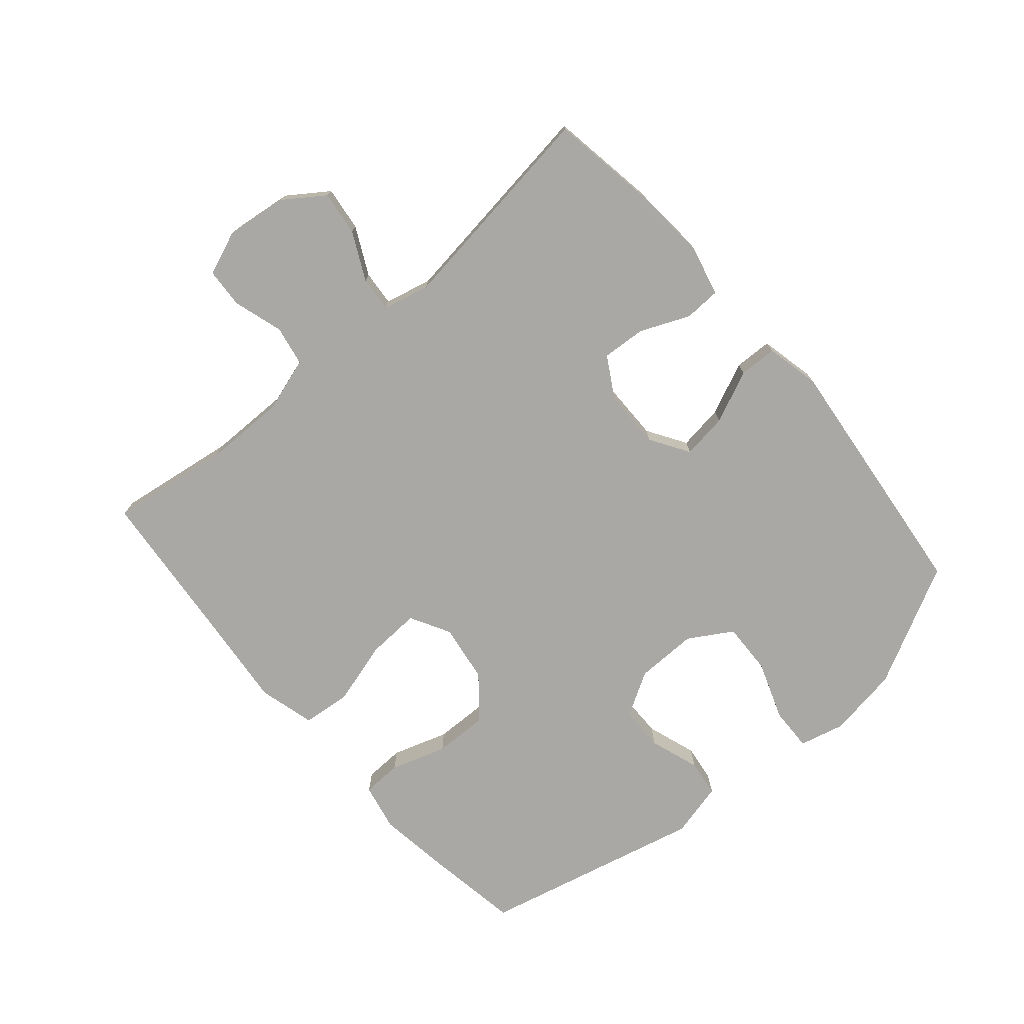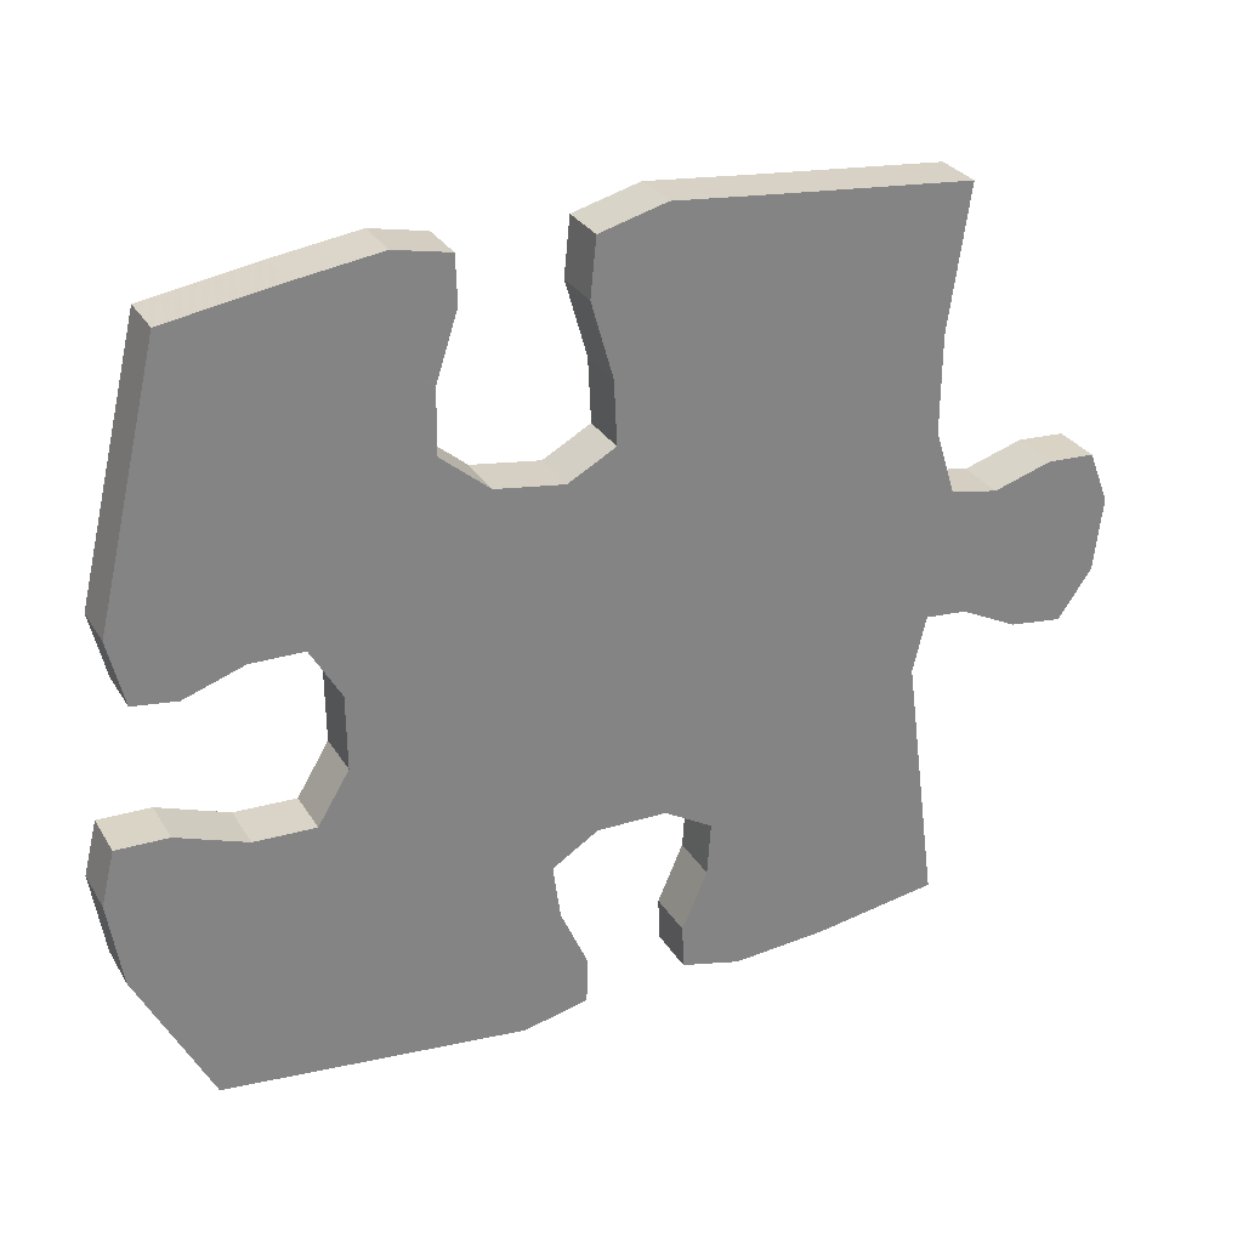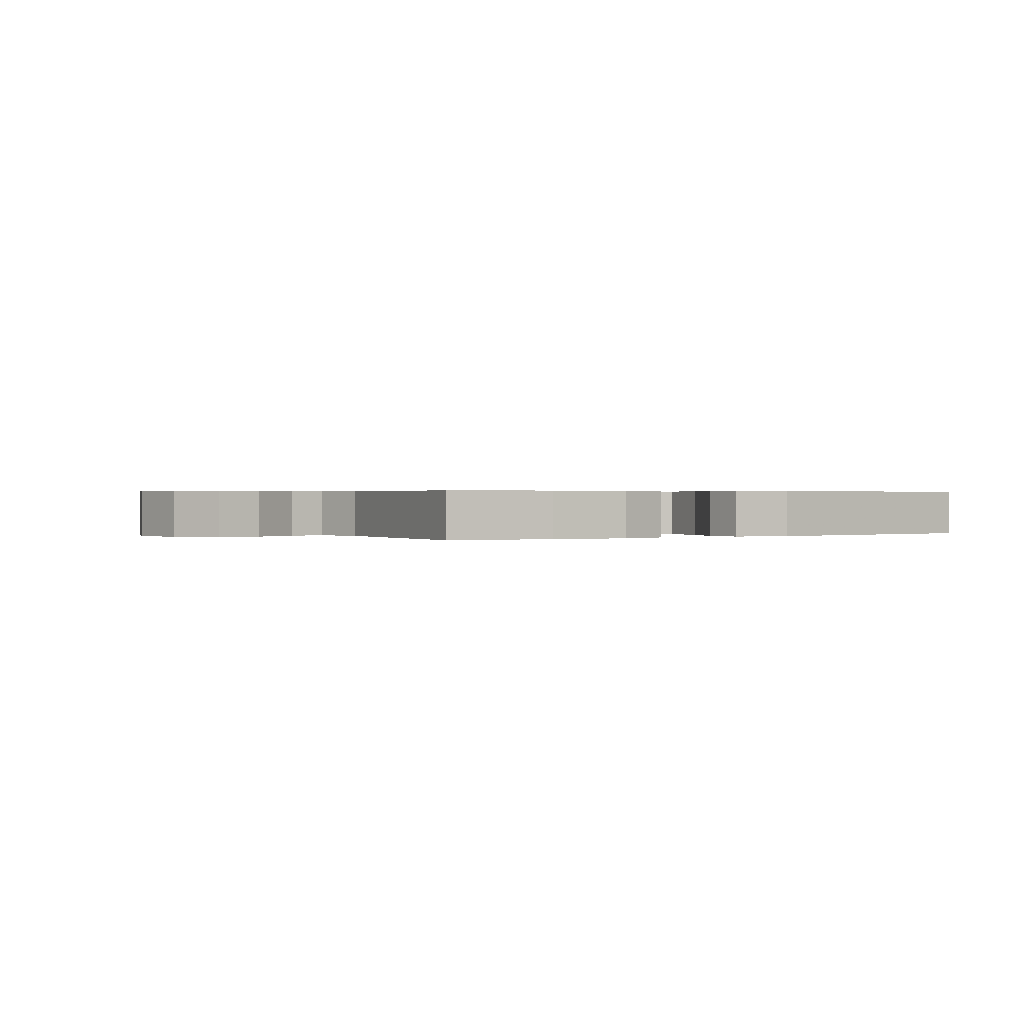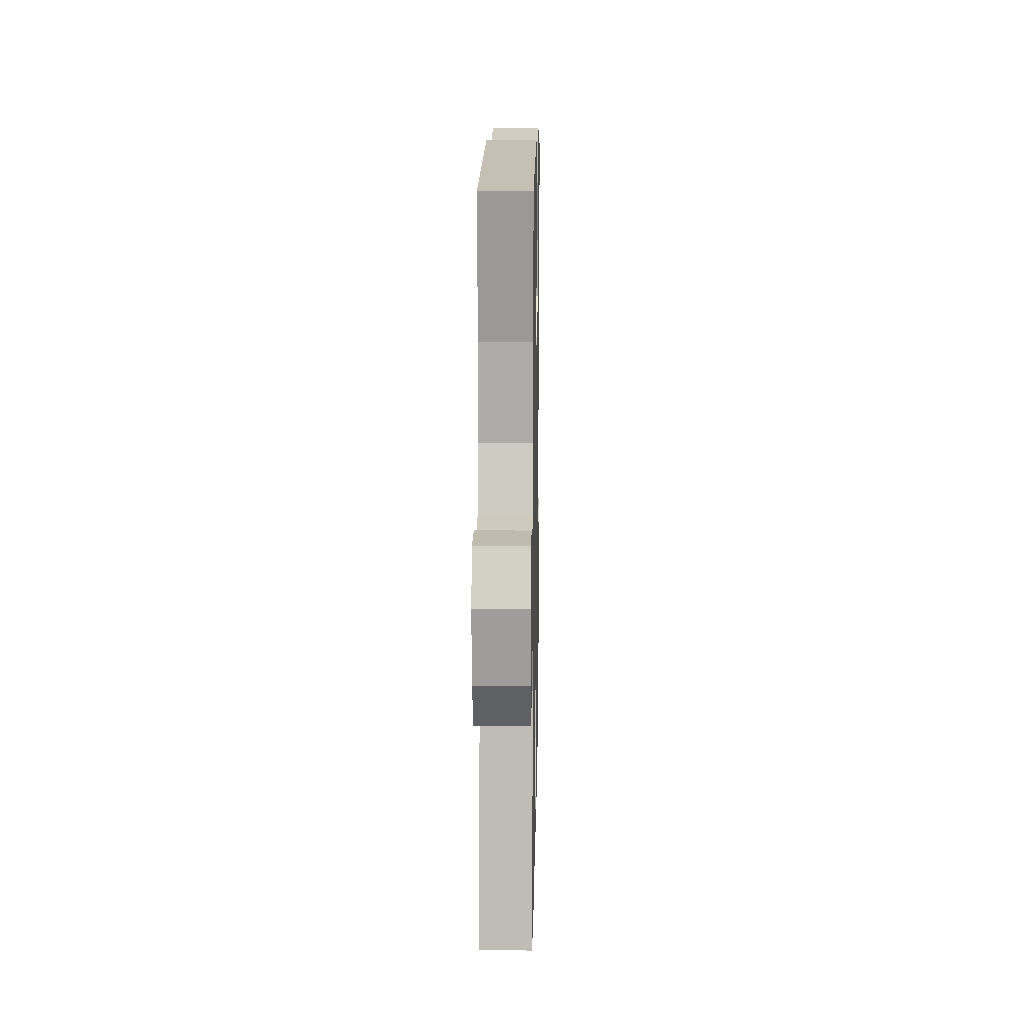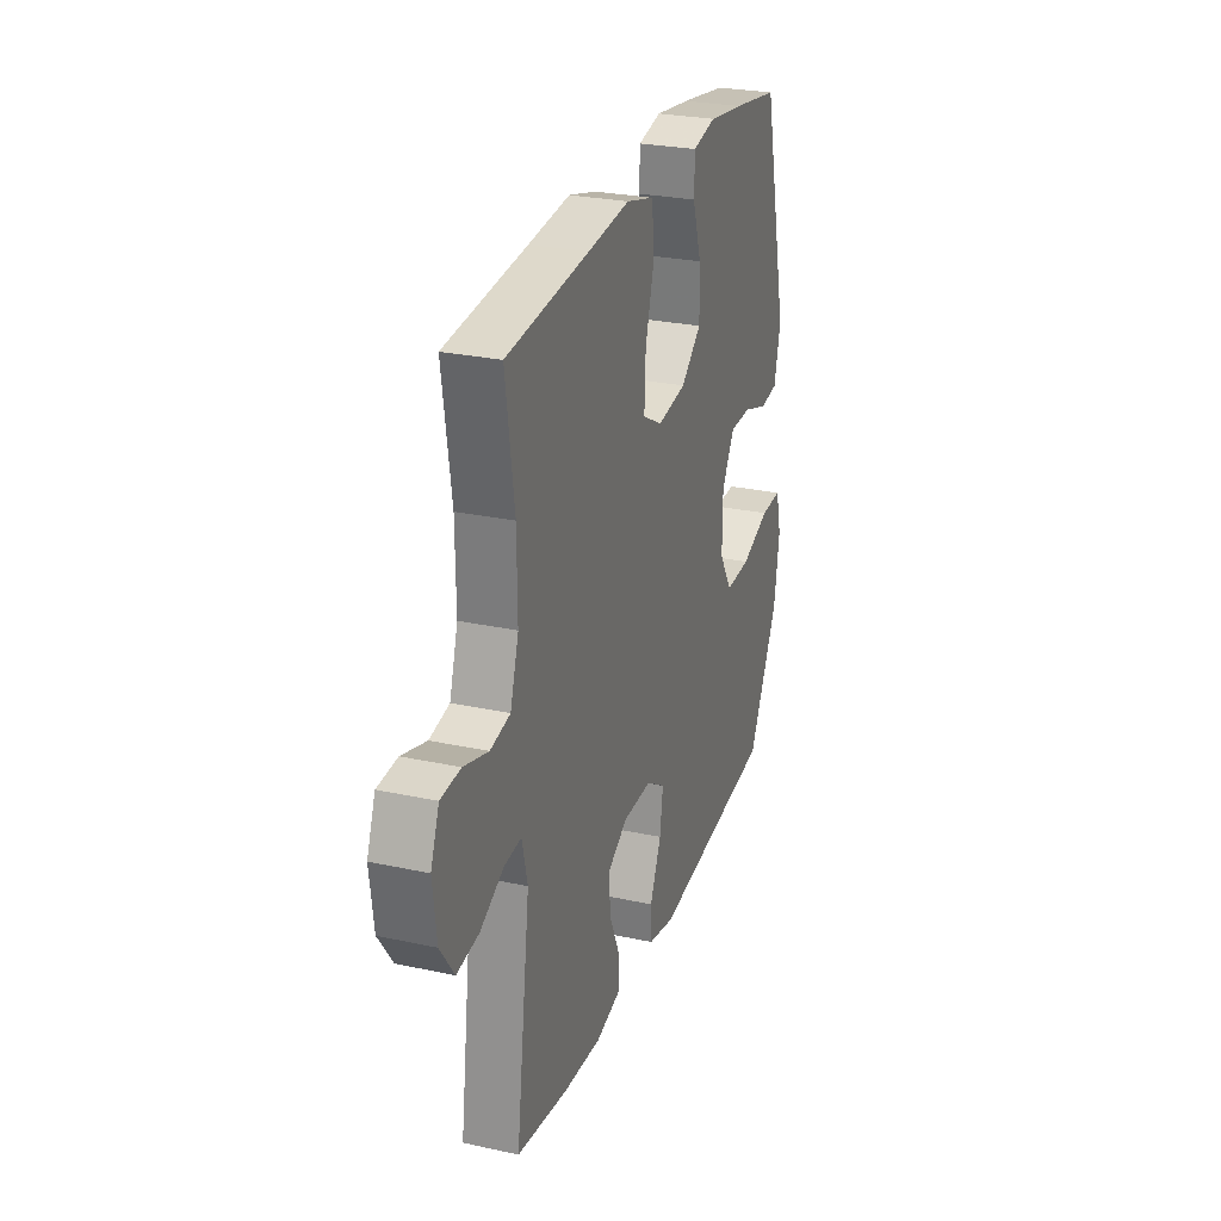
<metadata>
{"format":"obj","ext":"obj","renderer":"f3d","projection":"perspective","resolution":1024,"background":"white","views":[{"elev":-74.9,"azim":130.8,"up":"+Y"},{"elev":29.3,"azim":-25.8,"up":"+Z"},{"elev":0.4,"azim":146.4,"up":"+Y"},{"elev":12.5,"azim":91.1,"up":"+Z"},{"elev":27.0,"azim":108.6,"up":"+Z"}]}
</metadata>
<code>
v -0.5 0.07 -0.5
v -0.599 0.07 -0.308
v -0.617 0.07 -0.194
v -0.599 0.07 -0.122
v -0.53 0.07 -0.124
v -0.436 0.07 -0.158
v -0.354 0.07 -0.161
v -0.312 0.07 -0.092
v -0.313 0.07 0.007
v -0.354 0.07 0.077
v -0.425 0.07 0.078
v -0.505 0.07 0.051
v -0.564 0.07 0.059
v -0.585 0.07 0.147
v -0.5 0.07 0.5
v -0.349 0.07 0.524
v -0.234 0.07 0.54
v -0.159 0.07 0.524
v -0.157 0.07 0.461
v -0.186 0.07 0.372
v -0.188 0.07 0.286
v -0.122 0.07 0.231
v -0.029 0.07 0.217
v 0.035 0.07 0.252
v 0.031 0.07 0.337
v 0.002 0.07 0.439
v 0.01 0.07 0.516
v 0.1 0.07 0.54
v 0.235 0.07 0.526
v 0.5 0.07 0.5
v 0.472 0.07 0.309
v 0.471 0.07 0.179
v 0.498 0.07 0.092
v 0.562 0.07 0.08
v 0.641 0.07 0.104
v 0.705 0.07 0.1
v 0.732 0.07 0.03
v 0.72 0.07 -0.068
v 0.675 0.07 -0.132
v 0.604 0.07 -0.123
v 0.528 0.07 -0.085
v 0.472 0.07 -0.08
v 0.454 0.07 -0.155
v 0.5 0.07 -0.5
v 0.334 0.07 -0.526
v 0.21 0.07 -0.535
v 0.13 0.07 -0.515
v 0.128 0.07 -0.457
v 0.162 0.07 -0.379
v 0.167 0.07 -0.309
v 0.102 0.07 -0.271
v 0.008 0.07 -0.27
v -0.054 0.07 -0.309
v -0.044 0.07 -0.382
v -0.007 0.07 -0.465
v -0.009 0.07 -0.526
v -0.096 0.07 -0.545
v -0.5 0 -0.5
v -0.599 0 -0.308
v -0.617 0 -0.194
v -0.599 0 -0.122
v -0.53 0 -0.124
v -0.436 0 -0.158
v -0.354 0 -0.161
v -0.312 0 -0.092
v -0.313 0 0.007
v -0.354 0 0.077
v -0.425 0 0.078
v -0.505 0 0.051
v -0.564 0 0.059
v -0.585 0 0.147
v -0.5 0 0.5
v -0.349 0 0.524
v -0.234 0 0.54
v -0.159 0 0.524
v -0.157 0 0.461
v -0.186 0 0.372
v -0.188 0 0.286
v -0.122 0 0.231
v -0.029 0 0.217
v 0.035 0 0.252
v 0.031 0 0.337
v 0.002 0 0.439
v 0.01 0 0.516
v 0.1 0 0.54
v 0.235 0 0.526
v 0.5 0 0.5
v 0.472 0 0.309
v 0.471 0 0.179
v 0.498 0 0.092
v 0.562 0 0.08
v 0.641 0 0.104
v 0.705 0 0.1
v 0.732 0 0.03
v 0.72 0 -0.068
v 0.675 0 -0.132
v 0.604 0 -0.123
v 0.528 0 -0.085
v 0.472 0 -0.08
v 0.454 0 -0.155
v 0.5 0 -0.5
v 0.334 0 -0.526
v 0.21 0 -0.535
v 0.13 0 -0.515
v 0.128 0 -0.457
v 0.162 0 -0.379
v 0.167 0 -0.309
v 0.102 0 -0.271
v 0.008 0 -0.27
v -0.054 0 -0.309
v -0.044 0 -0.382
v -0.007 0 -0.465
v -0.009 0 -0.526
v -0.096 0 -0.545
f 54 55 56 57
f 53 54 57 1
f 52 53 1 2
f 46 47 48 49
f 46 49 50
f 43 44 45 46
f 42 43 46 50
f 38 39 40 41
f 38 41 42
f 37 38 42
f 34 35 36 37
f 33 34 37 42
f 32 33 42 50
f 29 30 31
f 25 26 27 28
f 24 25 28 29
f 17 18 19 20
f 17 20 21
f 16 17 21
f 15 16 21
f 14 15 21 22
f 11 12 13 14
f 10 11 14 22
f 3 4 5 6
f 52 2 3 6
f 51 52 6 7
f 32 50 51
f 24 29 31 32
f 23 24 32 51
f 9 10 22 23
f 8 9 23 51
f 7 8 51
f 114 113 112 111
f 58 114 111 110
f 59 58 110 109
f 106 105 104 103
f 107 106 103
f 103 102 101 100
f 107 103 100 99
f 98 97 96 95
f 99 98 95
f 99 95 94
f 94 93 92 91
f 99 94 91 90
f 107 99 90 89
f 88 87 86
f 85 84 83 82
f 86 85 82 81
f 77 76 75 74
f 78 77 74
f 78 74 73
f 78 73 72
f 79 78 72 71
f 71 70 69 68
f 79 71 68 67
f 63 62 61 60
f 63 60 59 109
f 64 63 109 108
f 108 107 89
f 89 88 86 81
f 108 89 81 80
f 80 79 67 66
f 108 80 66 65
f 108 65 64
f 1 58 59 2
f 2 59 60 3
f 3 60 61 4
f 4 61 62 5
f 5 62 63 6
f 6 63 64 7
f 7 64 65 8
f 8 65 66 9
f 9 66 67 10
f 10 67 68 11
f 11 68 69 12
f 12 69 70 13
f 13 70 71 14
f 14 71 72 15
f 15 72 73 16
f 16 73 74 17
f 17 74 75 18
f 18 75 76 19
f 19 76 77 20
f 20 77 78 21
f 21 78 79 22
f 22 79 80 23
f 23 80 81 24
f 24 81 82 25
f 25 82 83 26
f 26 83 84 27
f 27 84 85 28
f 28 85 86 29
f 29 86 87 30
f 30 87 88 31
f 31 88 89 32
f 32 89 90 33
f 33 90 91 34
f 34 91 92 35
f 35 92 93 36
f 36 93 94 37
f 37 94 95 38
f 38 95 96 39
f 39 96 97 40
f 40 97 98 41
f 41 98 99 42
f 42 99 100 43
f 43 100 101 44
f 44 101 102 45
f 45 102 103 46
f 46 103 104 47
f 47 104 105 48
f 48 105 106 49
f 49 106 107 50
f 50 107 108 51
f 51 108 109 52
f 52 109 110 53
f 53 110 111 54
f 54 111 112 55
f 55 112 113 56
f 56 113 114 57
f 57 114 58 1

</code>
